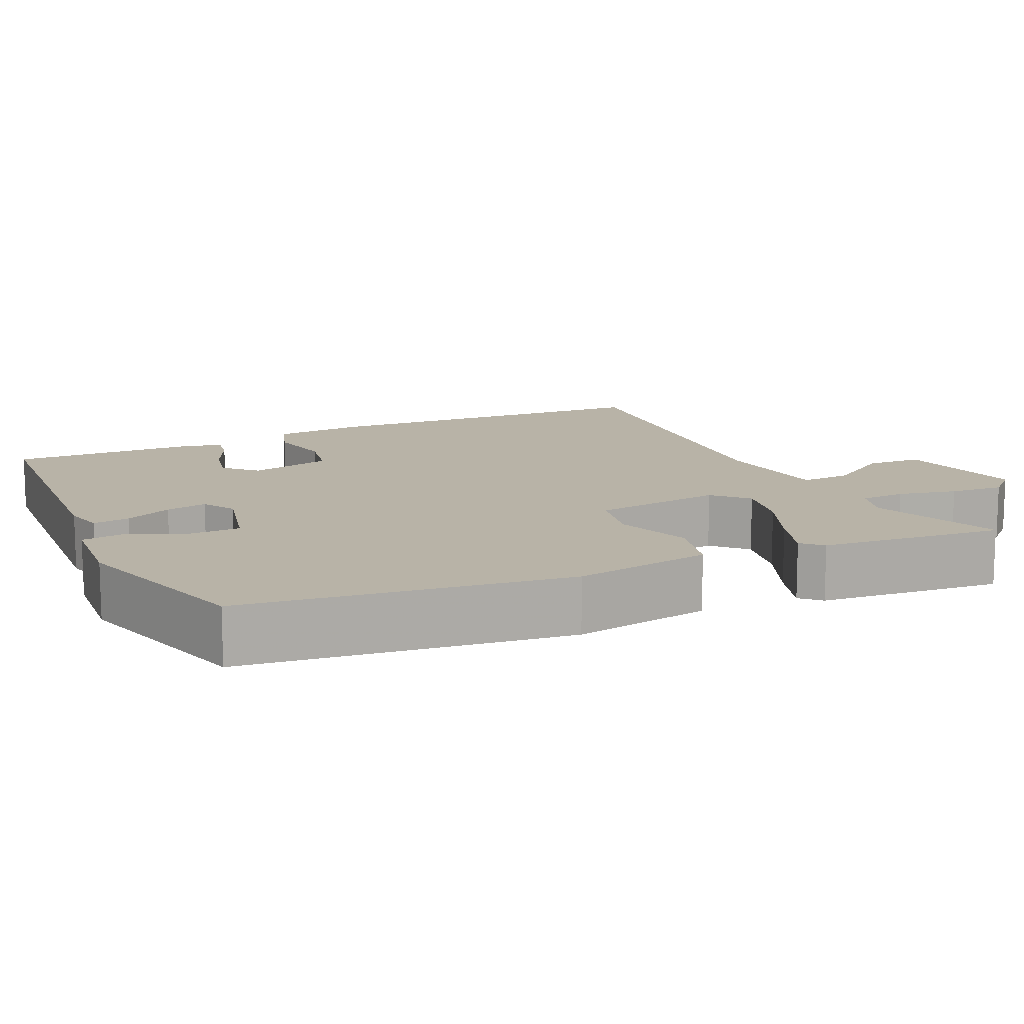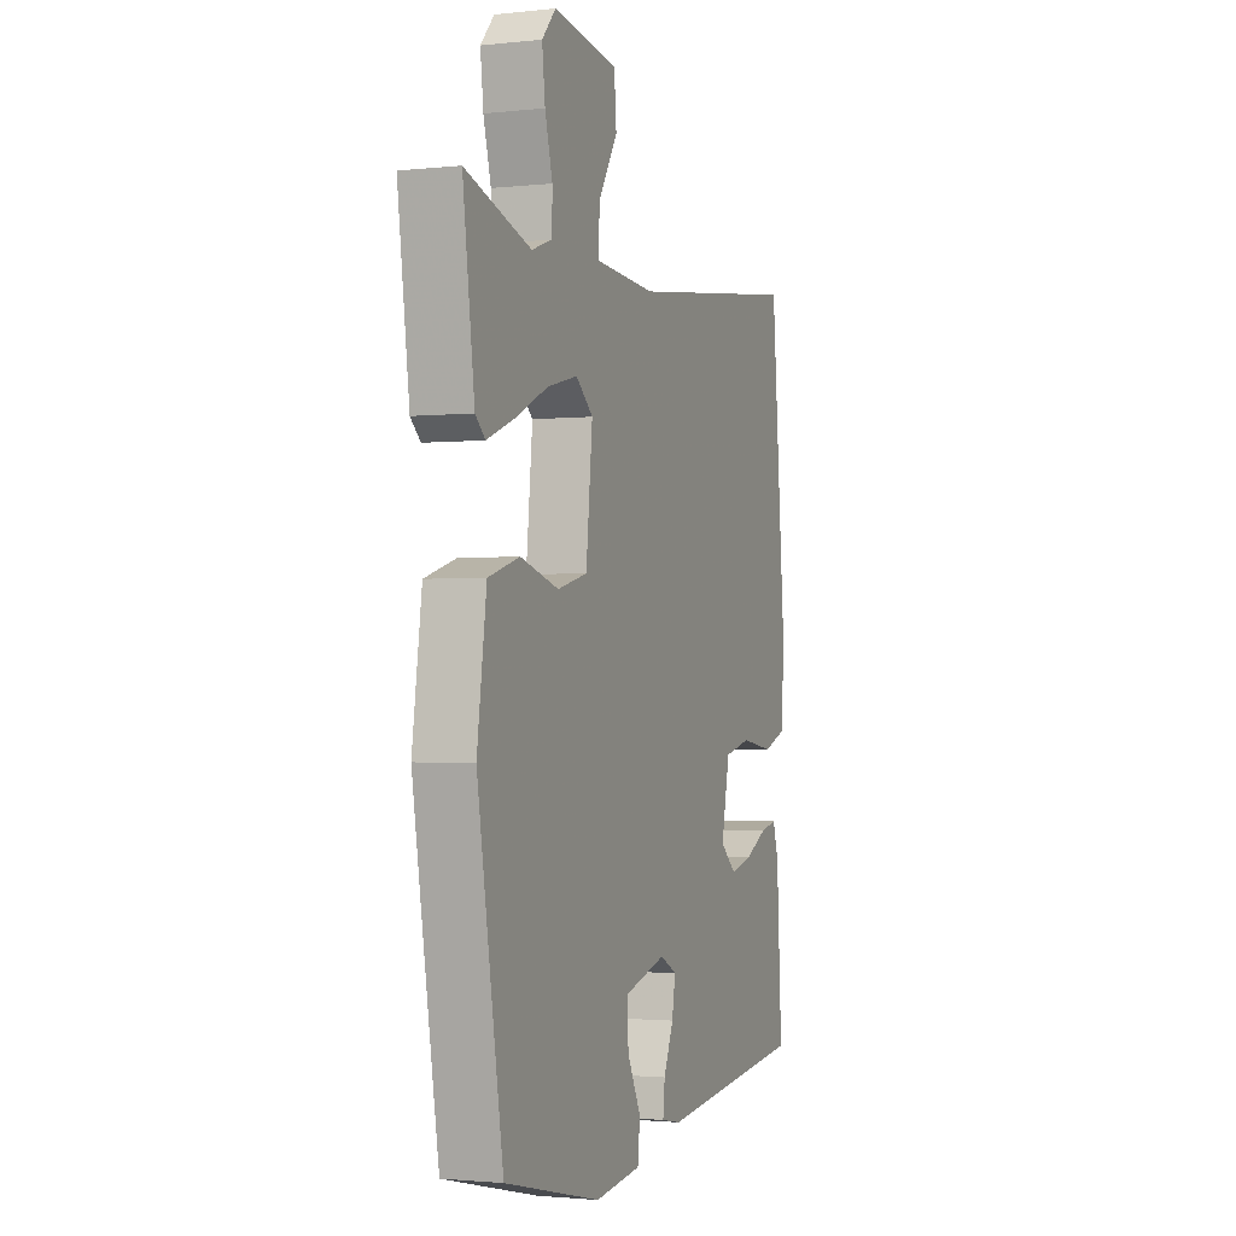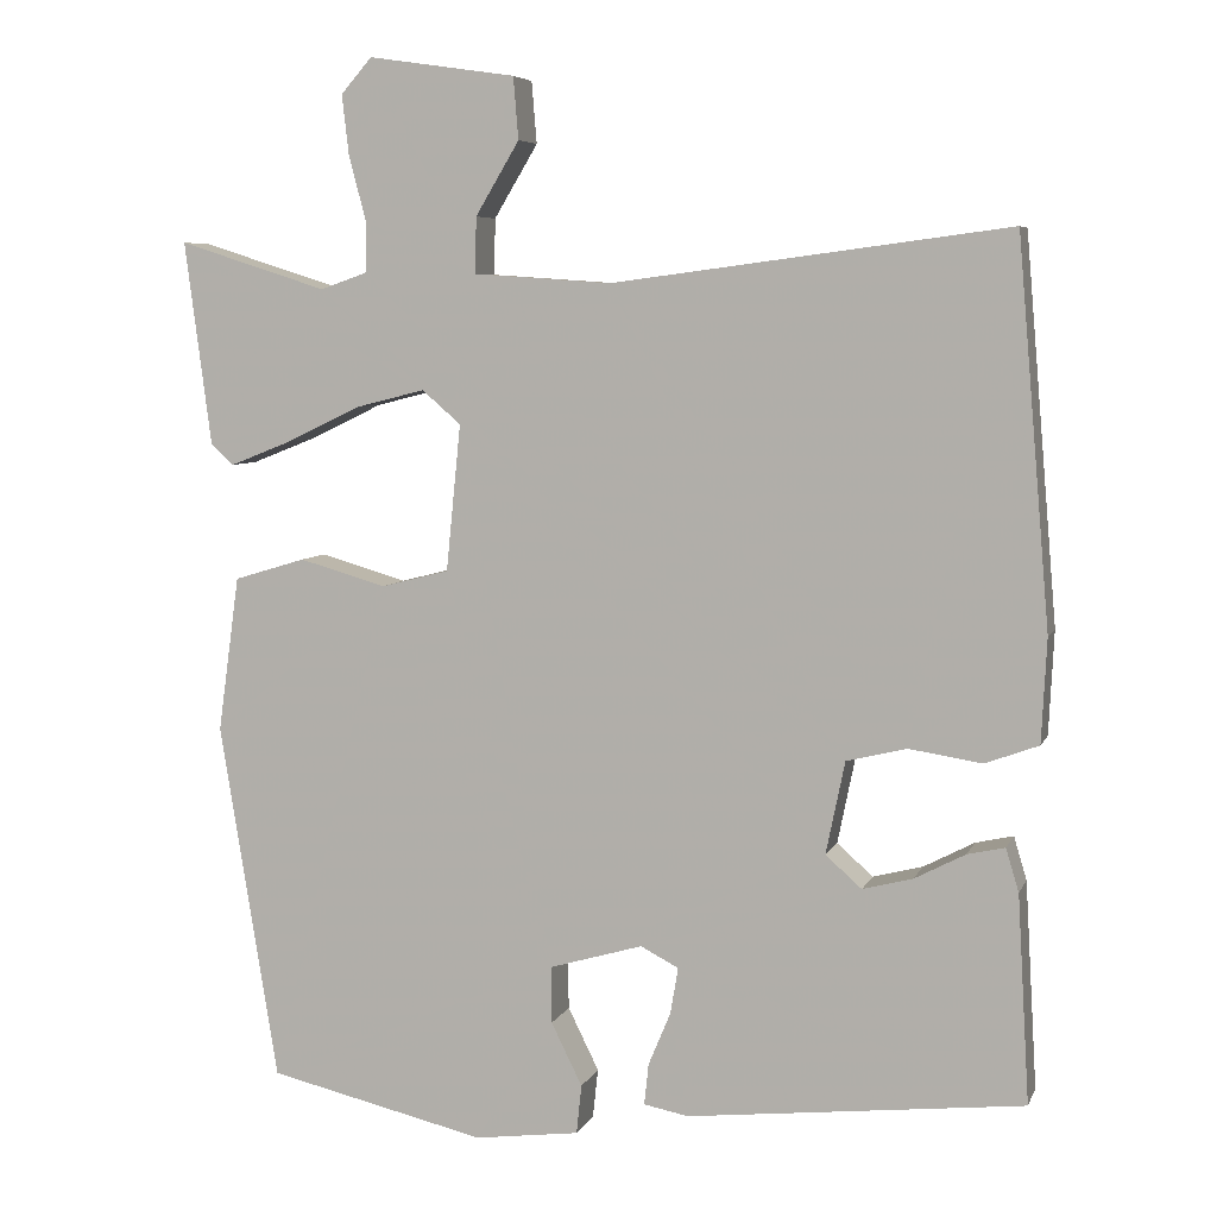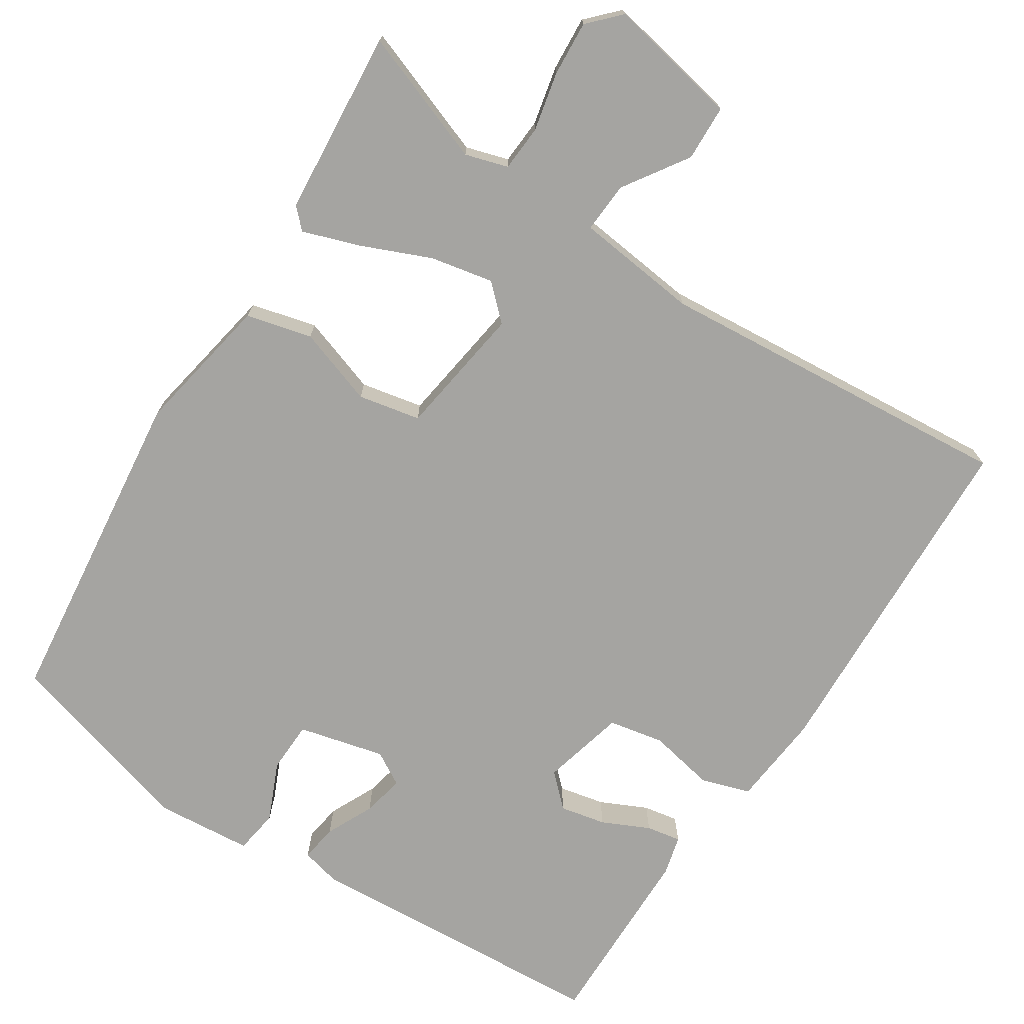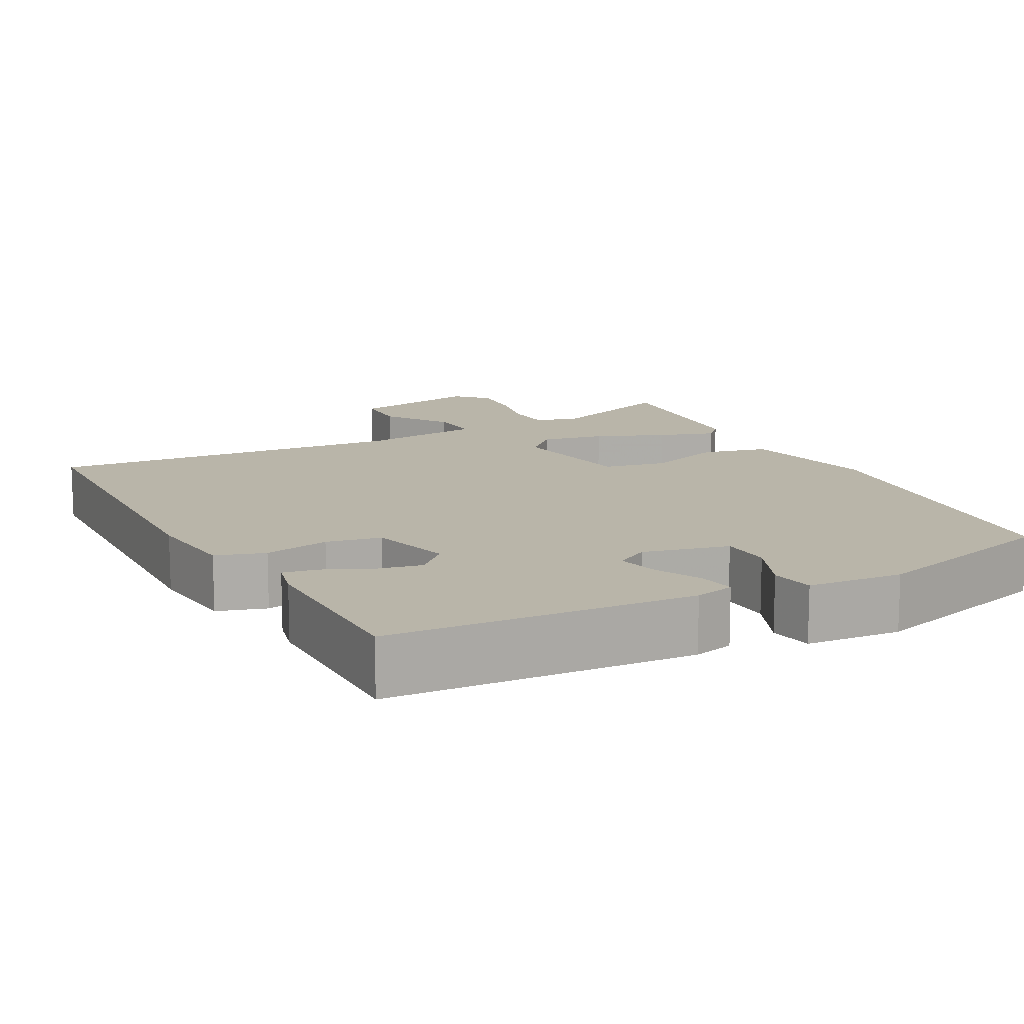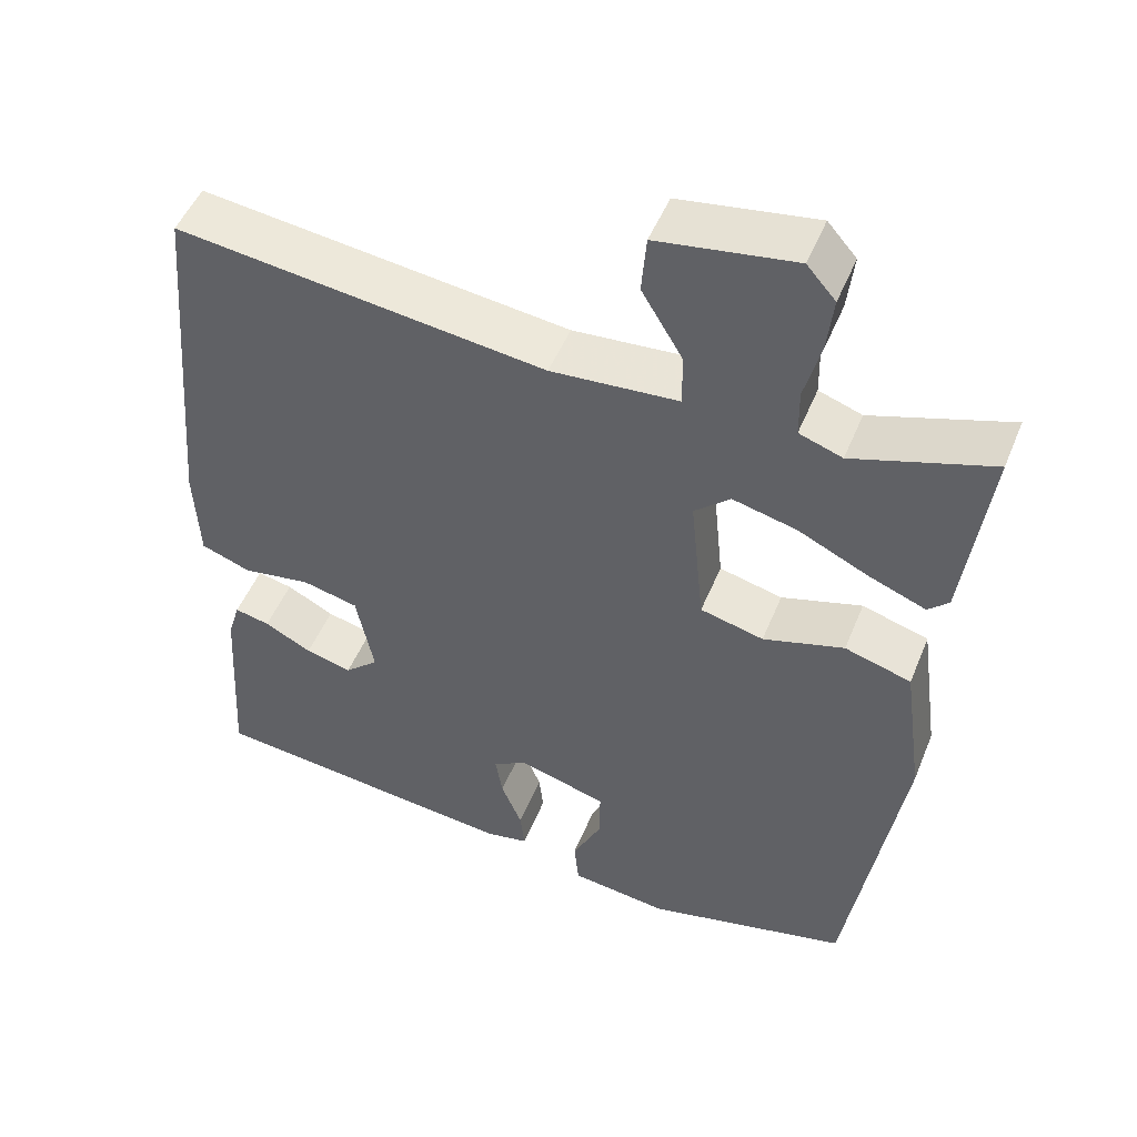
<metadata>
{"format":"obj","ext":"obj","renderer":"f3d","projection":"perspective","resolution":1024,"background":"white","views":[{"elev":12.8,"azim":-117.5,"up":"+Y"},{"elev":-1.8,"azim":-68.9,"up":"+Z"},{"elev":6.2,"azim":15.7,"up":"+Z"},{"elev":-73.3,"azim":-35.5,"up":"+Y"},{"elev":13.4,"azim":148.9,"up":"+Y"},{"elev":49.4,"azim":-158.3,"up":"+Z"}]}
</metadata>
<code>
v -0.41 0.07 -0.477
v -0.478 0.07 -0.06
v -0.453 0.07 0.121
v -0.37 0.07 0.146
v -0.269 0.07 0.117
v -0.19 0.07 0.137
v -0.173 0.07 0.307
v -0.218 0.07 0.346
v -0.298 0.07 0.326
v -0.386 0.07 0.284
v -0.457 0.07 0.256
v -0.483 0.07 0.28
v -0.514 0.07 0.517
v -0.341 0.07 0.462
v -0.287 0.07 0.481
v -0.286 0.07 0.54
v -0.306 0.07 0.615
v -0.314 0.07 0.685
v -0.278 0.07 0.726
v -0.107 0.07 0.701
v -0.101 0.07 0.629
v -0.152 0.07 0.544
v -0.153 0.07 0.479
v 0.006 0.07 0.468
v 0.466 0.07 0.528
v 0.504 0.07 0.083
v 0.498 0.07 -0.038
v 0.436 0.07 -0.061
v 0.351 0.07 -0.048
v 0.281 0.07 -0.065
v 0.259 0.07 -0.173
v 0.301 0.07 -0.21
v 0.359 0.07 -0.195
v 0.418 0.07 -0.164
v 0.462 0.07 -0.154
v 0.477 0.07 -0.204
v 0.491 0.07 -0.445
v 0.1 0.07 -0.489
v 0.048 0.07 -0.479
v 0.053 0.07 -0.431
v 0.079 0.07 -0.369
v 0.088 0.07 -0.315
v 0.044 0.07 -0.292
v -0.065 0.07 -0.324
v -0.064 0.07 -0.39
v -0.028 0.07 -0.463
v -0.034 0.07 -0.52
v -0.156 0.07 -0.536
v -0.41 0 -0.477
v -0.478 0 -0.06
v -0.453 0 0.121
v -0.37 0 0.146
v -0.269 0 0.117
v -0.19 0 0.137
v -0.173 0 0.307
v -0.218 0 0.346
v -0.298 0 0.326
v -0.386 0 0.284
v -0.457 0 0.256
v -0.483 0 0.28
v -0.514 0 0.517
v -0.341 0 0.462
v -0.287 0 0.481
v -0.286 0 0.54
v -0.306 0 0.615
v -0.314 0 0.685
v -0.278 0 0.726
v -0.107 0 0.701
v -0.101 0 0.629
v -0.152 0 0.544
v -0.153 0 0.479
v 0.006 0 0.468
v 0.466 0 0.528
v 0.504 0 0.083
v 0.498 0 -0.038
v 0.436 0 -0.061
v 0.351 0 -0.048
v 0.281 0 -0.065
v 0.259 0 -0.173
v 0.301 0 -0.21
v 0.359 0 -0.195
v 0.418 0 -0.164
v 0.462 0 -0.154
v 0.477 0 -0.204
v 0.491 0 -0.445
v 0.1 0 -0.489
v 0.048 0 -0.479
v 0.053 0 -0.431
v 0.079 0 -0.369
v 0.088 0 -0.315
v 0.044 0 -0.292
v -0.065 0 -0.324
v -0.064 0 -0.39
v -0.028 0 -0.463
v -0.034 0 -0.52
v -0.156 0 -0.536
f 45 46 47 48
f 44 45 48 1
f 38 39 40 41
f 38 41 42
f 37 38 42
f 36 37 42 43
f 33 34 35 36
f 32 33 36 43
f 26 27 28 29
f 24 25 26 29
f 23 24 29 30
f 19 20 21 22
f 19 22 23
f 16 17 18 19
f 15 16 19 23
f 14 15 23 30
f 9 10 11 12
f 8 9 12 13
f 2 3 4 5
f 44 1 2 5
f 44 5 6
f 31 32 43 44
f 31 44 6 7
f 30 31 7
f 14 30 7 8
f 8 13 14
f 96 95 94 93
f 49 96 93 92
f 89 88 87 86
f 90 89 86
f 90 86 85
f 91 90 85 84
f 84 83 82 81
f 91 84 81 80
f 77 76 75 74
f 77 74 73 72
f 78 77 72 71
f 70 69 68 67
f 71 70 67
f 67 66 65 64
f 71 67 64 63
f 78 71 63 62
f 60 59 58 57
f 61 60 57 56
f 53 52 51 50
f 53 50 49 92
f 54 53 92
f 92 91 80 79
f 55 54 92 79
f 55 79 78
f 56 55 78 62
f 62 61 56
f 1 49 50 2
f 2 50 51 3
f 3 51 52 4
f 4 52 53 5
f 5 53 54 6
f 6 54 55 7
f 7 55 56 8
f 8 56 57 9
f 9 57 58 10
f 10 58 59 11
f 11 59 60 12
f 12 60 61 13
f 13 61 62 14
f 14 62 63 15
f 15 63 64 16
f 16 64 65 17
f 17 65 66 18
f 18 66 67 19
f 19 67 68 20
f 20 68 69 21
f 21 69 70 22
f 22 70 71 23
f 23 71 72 24
f 24 72 73 25
f 25 73 74 26
f 26 74 75 27
f 27 75 76 28
f 28 76 77 29
f 29 77 78 30
f 30 78 79 31
f 31 79 80 32
f 32 80 81 33
f 33 81 82 34
f 34 82 83 35
f 35 83 84 36
f 36 84 85 37
f 37 85 86 38
f 38 86 87 39
f 39 87 88 40
f 40 88 89 41
f 41 89 90 42
f 42 90 91 43
f 43 91 92 44
f 44 92 93 45
f 45 93 94 46
f 46 94 95 47
f 47 95 96 48
f 48 96 49 1

</code>
